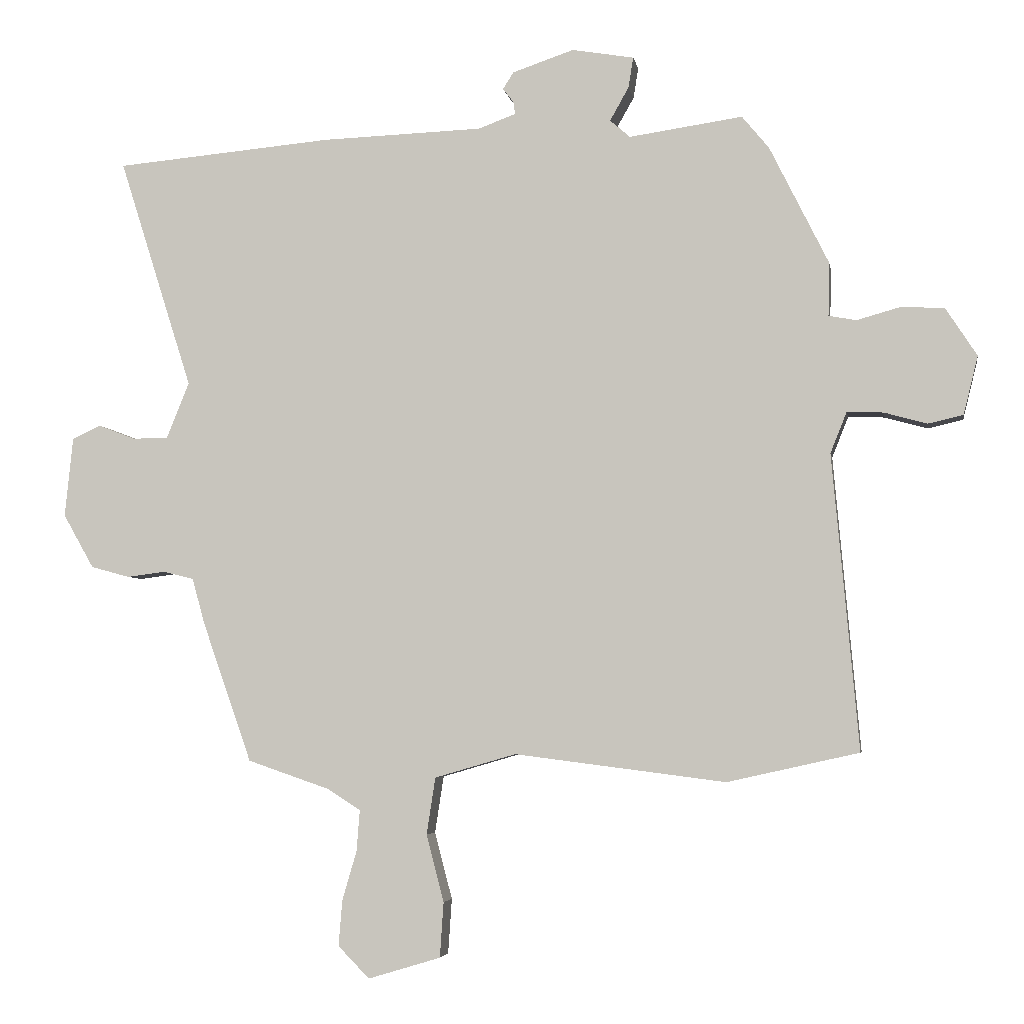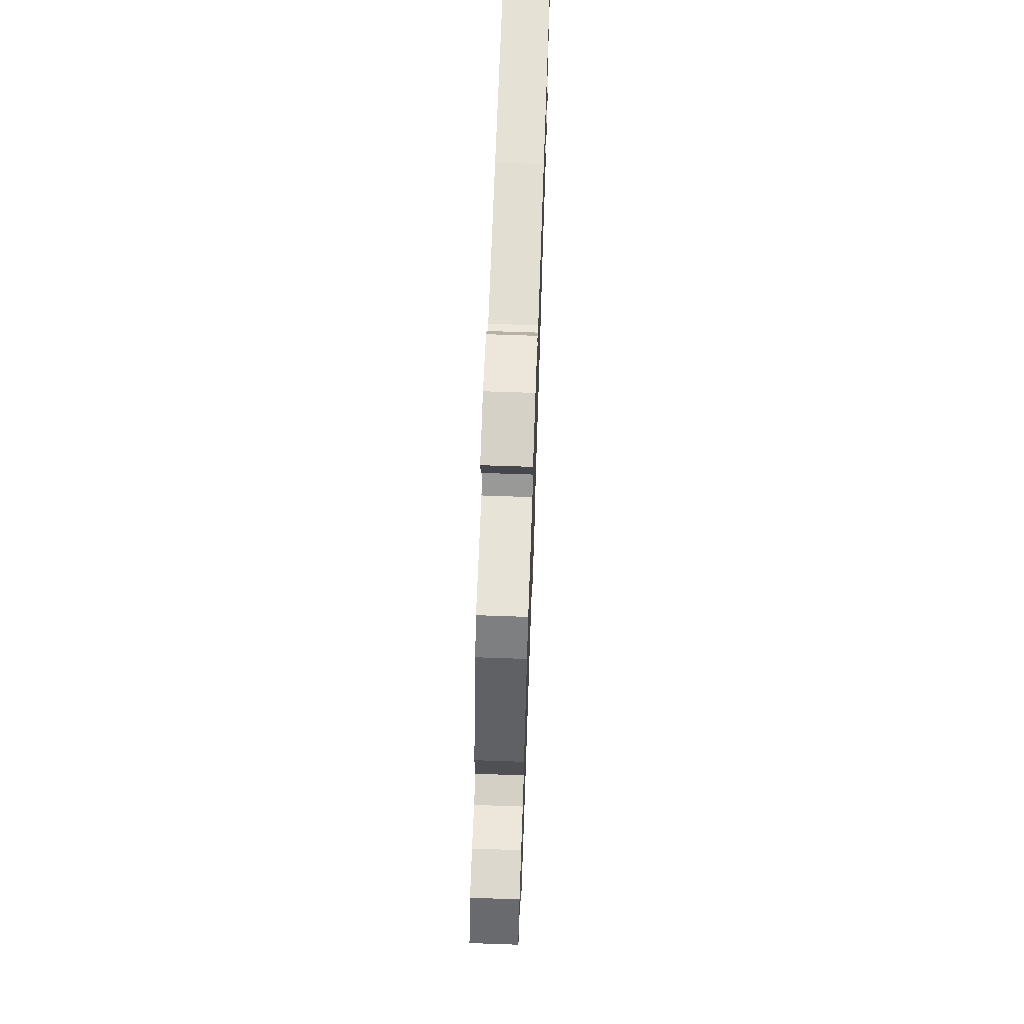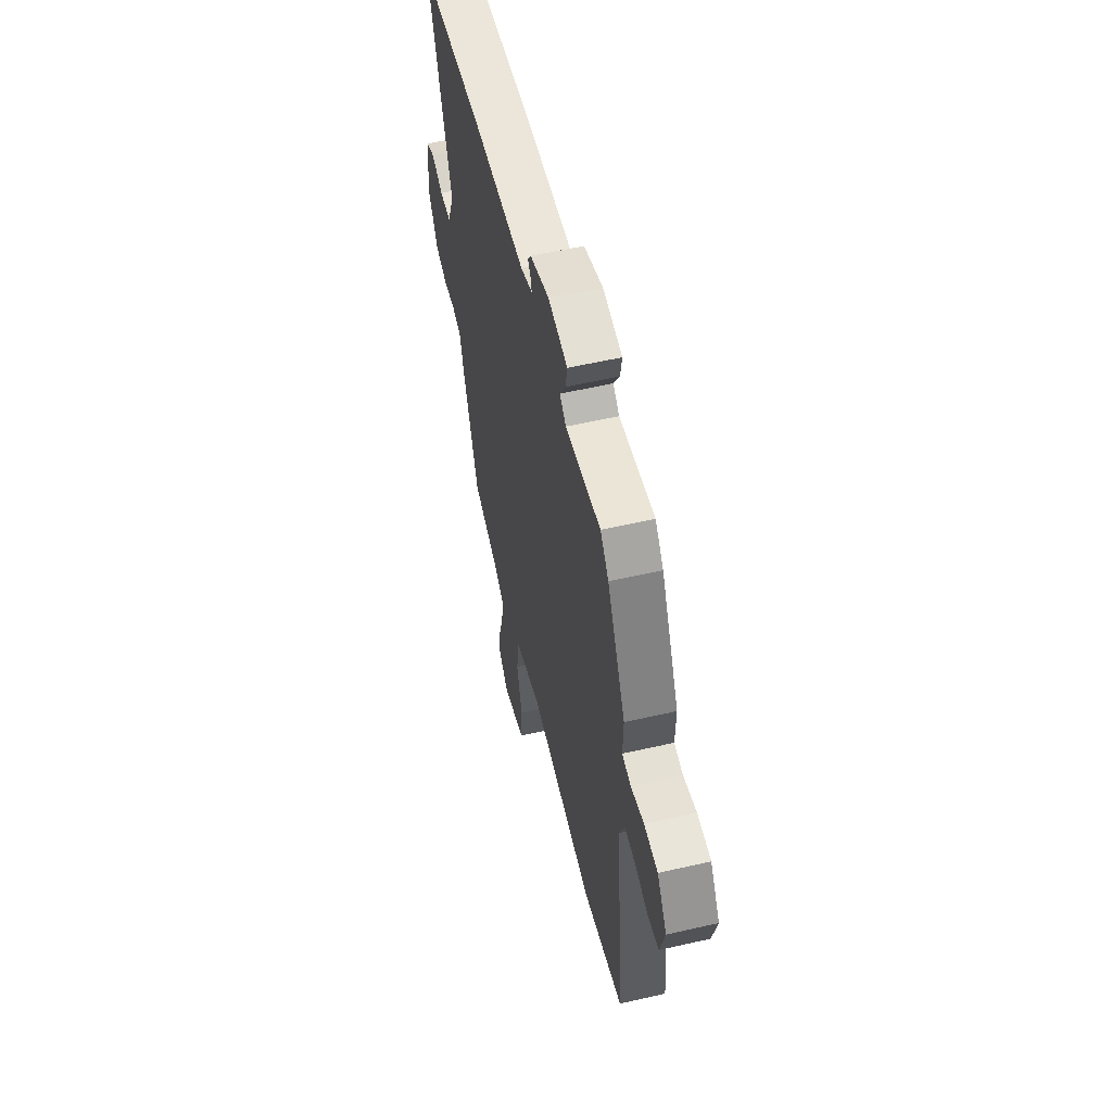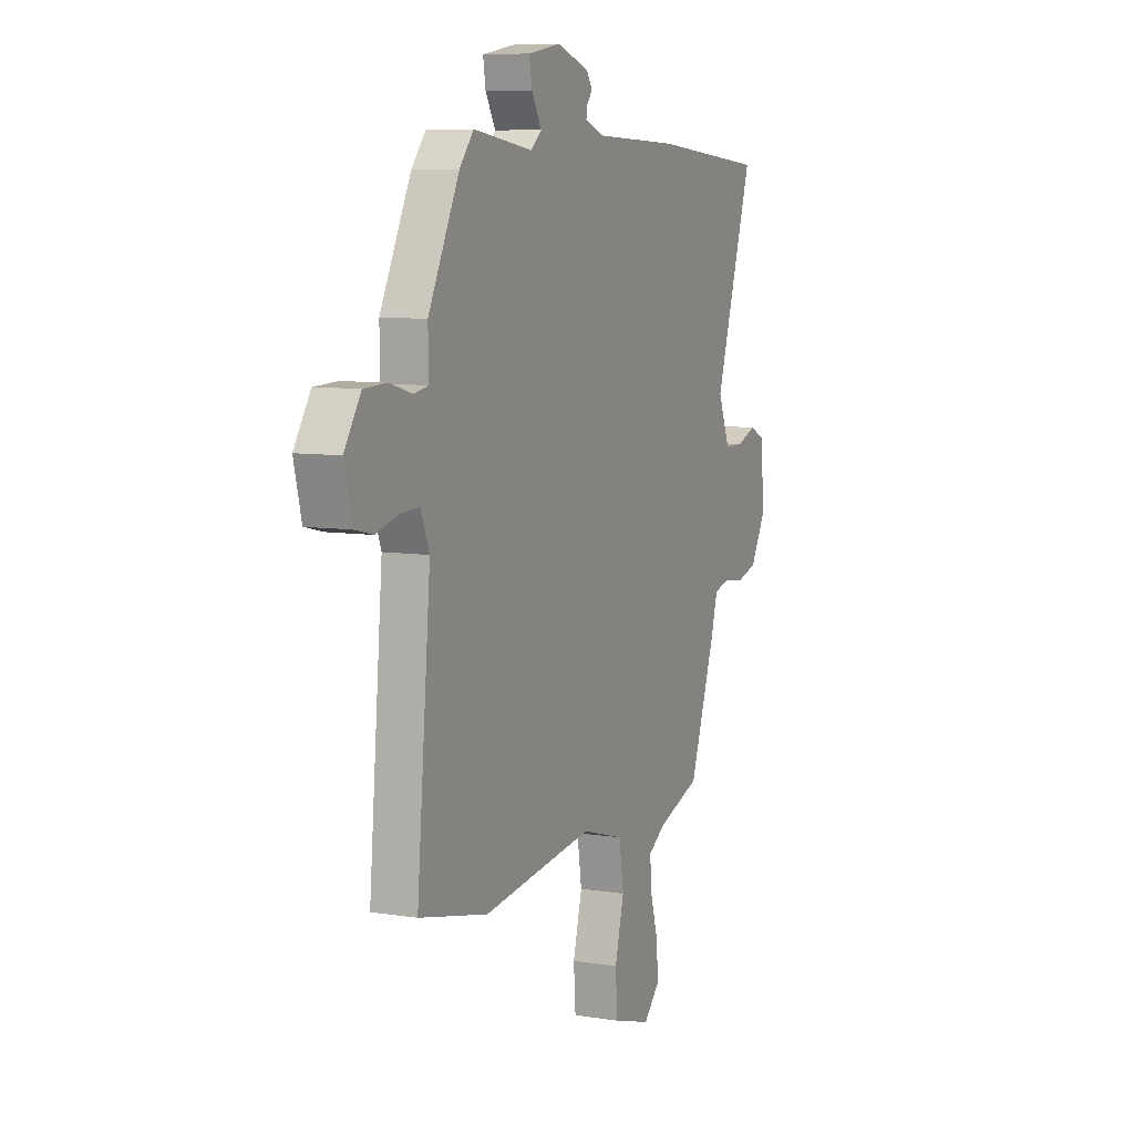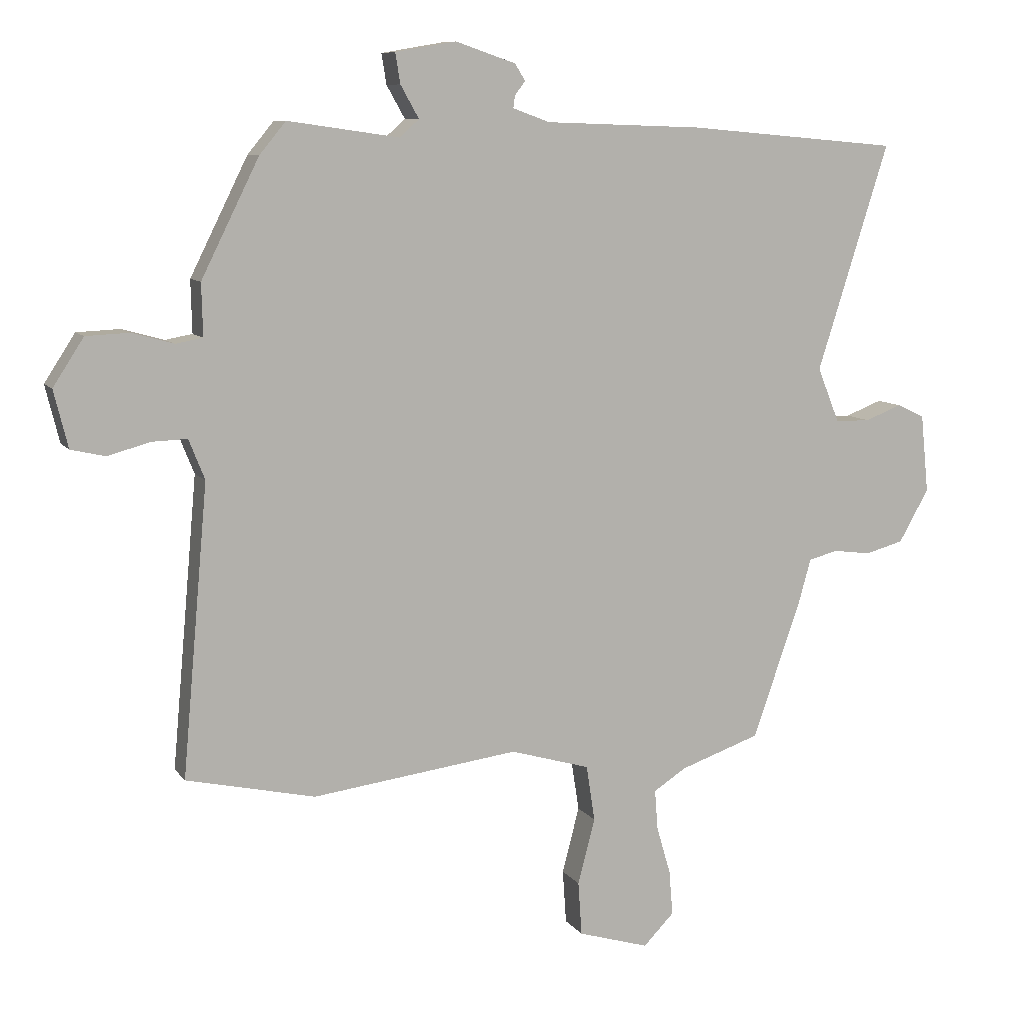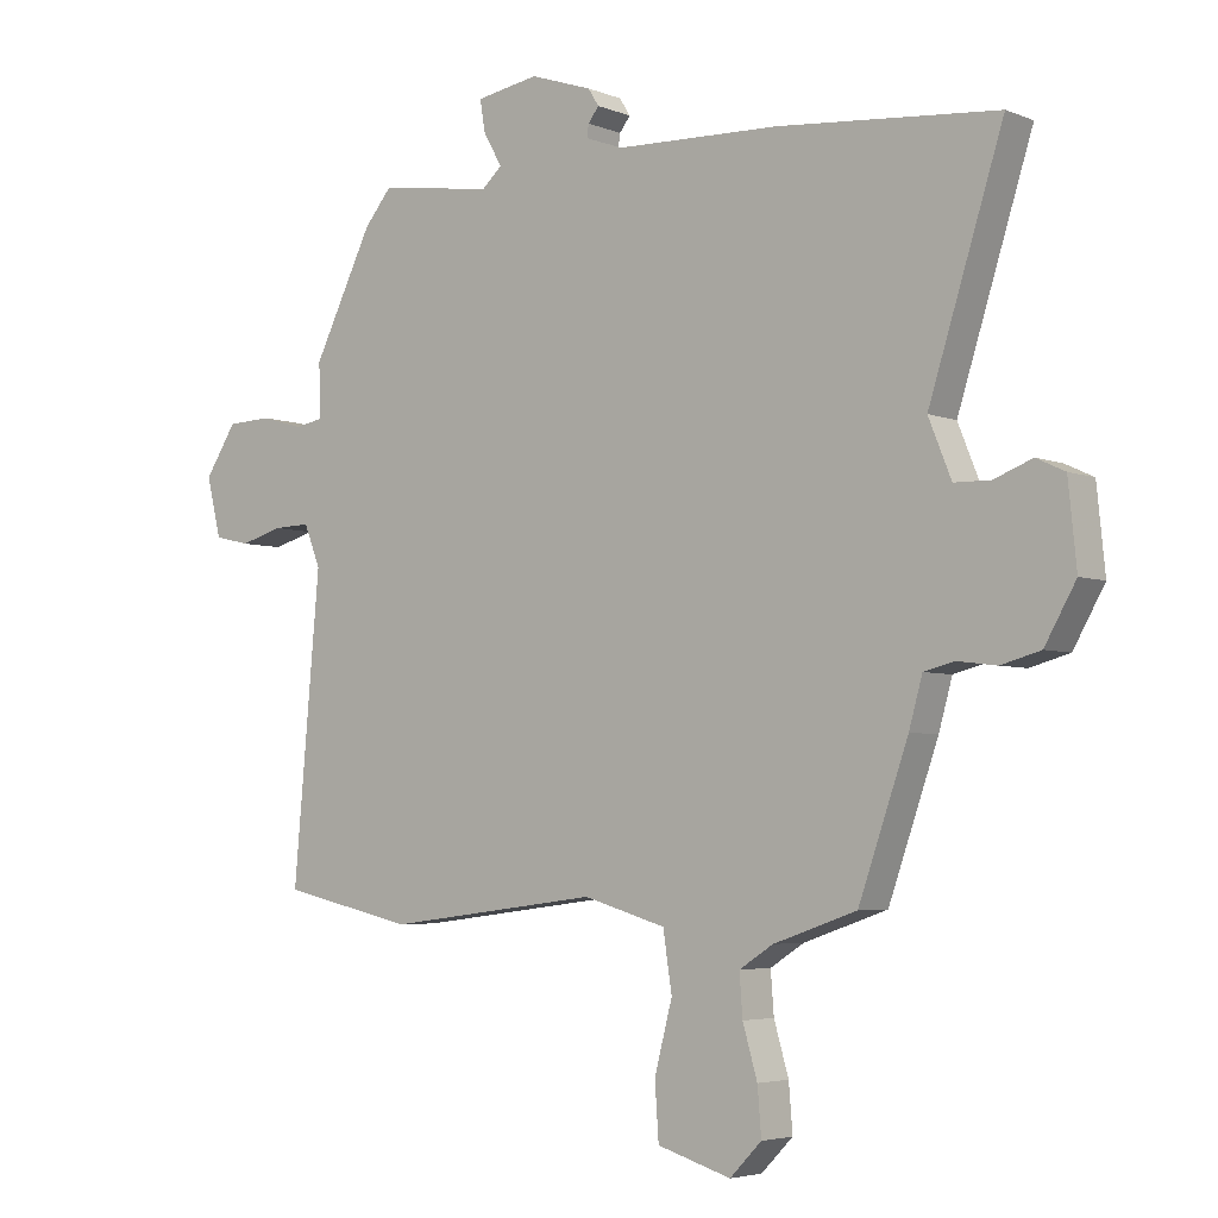
<metadata>
{"format":"obj","ext":"obj","renderer":"f3d","projection":"perspective","resolution":1024,"background":"white","views":[{"elev":-4.4,"azim":9.5,"up":"+Z"},{"elev":69.8,"azim":92.0,"up":"+Z"},{"elev":56.5,"azim":76.5,"up":"+Z"},{"elev":8.0,"azim":113.9,"up":"+Z"},{"elev":9.1,"azim":159.4,"up":"+Z"},{"elev":-4.4,"azim":-141.6,"up":"+Z"}]}
</metadata>
<code>
v 0.424 0.07 0.477
v 0.518 0.07 0.288
v 0.516 0.07 0.203
v 0.56 0.07 0.195
v 0.628 0.07 0.214
v 0.698 0.07 0.211
v 0.748 0.07 0.134
v 0.725 0.07 0.041
v 0.669 0.07 0.028
v 0.601 0.07 0.047
v 0.543 0.07 0.049
v 0.517 0.07 -0.016
v 0.559 0.07 -0.487
v 0.349 0.07 -0.534
v 0.012 0.07 -0.491
v -0.118 0.07 -0.529
v -0.132 0.07 -0.62
v -0.104 0.07 -0.727
v -0.11 0.07 -0.815
v -0.226 0.07 -0.85
v -0.276 0.07 -0.799
v -0.27 0.07 -0.726
v -0.247 0.07 -0.647
v -0.242 0.07 -0.582
v -0.295 0.07 -0.548
v -0.426 0.07 -0.503
v -0.504 0.07 -0.281
v -0.525 0.07 -0.206
v -0.573 0.07 -0.194
v -0.635 0.07 -0.202
v -0.697 0.07 -0.185
v -0.746 0.07 -0.099
v -0.733 0.07 0.029
v -0.688 0.07 0.05
v -0.628 0.07 0.027
v -0.571 0.07 0.028
v -0.535 0.07 0.117
v -0.652 0.07 0.486
v -0.306 0.07 0.517
v -0.048 0.07 0.526
v 0.012 0.07 0.548
v 0.009 0.07 0.568
v -0.008 0.07 0.59
v 0.009 0.07 0.617
v 0.107 0.07 0.65
v 0.206 0.07 0.633
v 0.198 0.07 0.584
v 0.168 0.07 0.531
v 0.2 0.07 0.503
v 0.381 0.07 0.529
v 0.424 0 0.477
v 0.518 0 0.288
v 0.516 0 0.203
v 0.56 0 0.195
v 0.628 0 0.214
v 0.698 0 0.211
v 0.748 0 0.134
v 0.725 0 0.041
v 0.669 0 0.028
v 0.601 0 0.047
v 0.543 0 0.049
v 0.517 0 -0.016
v 0.559 0 -0.487
v 0.349 0 -0.534
v 0.012 0 -0.491
v -0.118 0 -0.529
v -0.132 0 -0.62
v -0.104 0 -0.727
v -0.11 0 -0.815
v -0.226 0 -0.85
v -0.276 0 -0.799
v -0.27 0 -0.726
v -0.247 0 -0.647
v -0.242 0 -0.582
v -0.295 0 -0.548
v -0.426 0 -0.503
v -0.504 0 -0.281
v -0.525 0 -0.206
v -0.573 0 -0.194
v -0.635 0 -0.202
v -0.697 0 -0.185
v -0.746 0 -0.099
v -0.733 0 0.029
v -0.688 0 0.05
v -0.628 0 0.027
v -0.571 0 0.028
v -0.535 0 0.117
v -0.652 0 0.486
v -0.306 0 0.517
v -0.048 0 0.526
v 0.012 0 0.548
v 0.009 0 0.568
v -0.008 0 0.59
v 0.009 0 0.617
v 0.107 0 0.65
v 0.206 0 0.633
v 0.198 0 0.584
v 0.168 0 0.531
v 0.2 0 0.503
v 0.381 0 0.529
f 49 50 1 2
f 45 46 47 48
f 43 44 45 48
f 42 43 48 49
f 41 42 49 2
f 37 38 39 40
f 36 37 40 41
f 32 33 34 35
f 32 35 36
f 29 30 31 32
f 28 29 32 36
f 25 26 27 28
f 24 25 28 36
f 20 21 22 23
f 20 23 24
f 17 18 19 20
f 16 17 20 24
f 12 13 14 15
f 11 12 15 16
f 7 8 9 10
f 7 10 11
f 4 5 6 7
f 3 4 7 11
f 36 41 2 3
f 16 24 36
f 3 11 16 36
f 52 51 100 99
f 98 97 96 95
f 98 95 94 93
f 99 98 93 92
f 52 99 92 91
f 90 89 88 87
f 91 90 87 86
f 85 84 83 82
f 86 85 82
f 82 81 80 79
f 86 82 79 78
f 78 77 76 75
f 86 78 75 74
f 73 72 71 70
f 74 73 70
f 70 69 68 67
f 74 70 67 66
f 65 64 63 62
f 66 65 62 61
f 60 59 58 57
f 61 60 57
f 57 56 55 54
f 61 57 54 53
f 53 52 91 86
f 86 74 66
f 86 66 61 53
f 1 51 52 2
f 2 52 53 3
f 3 53 54 4
f 4 54 55 5
f 5 55 56 6
f 6 56 57 7
f 7 57 58 8
f 8 58 59 9
f 9 59 60 10
f 10 60 61 11
f 11 61 62 12
f 12 62 63 13
f 13 63 64 14
f 14 64 65 15
f 15 65 66 16
f 16 66 67 17
f 17 67 68 18
f 18 68 69 19
f 19 69 70 20
f 20 70 71 21
f 21 71 72 22
f 22 72 73 23
f 23 73 74 24
f 24 74 75 25
f 25 75 76 26
f 26 76 77 27
f 27 77 78 28
f 28 78 79 29
f 29 79 80 30
f 30 80 81 31
f 31 81 82 32
f 32 82 83 33
f 33 83 84 34
f 34 84 85 35
f 35 85 86 36
f 36 86 87 37
f 37 87 88 38
f 38 88 89 39
f 39 89 90 40
f 40 90 91 41
f 41 91 92 42
f 42 92 93 43
f 43 93 94 44
f 44 94 95 45
f 45 95 96 46
f 46 96 97 47
f 47 97 98 48
f 48 98 99 49
f 49 99 100 50
f 50 100 51 1

</code>
